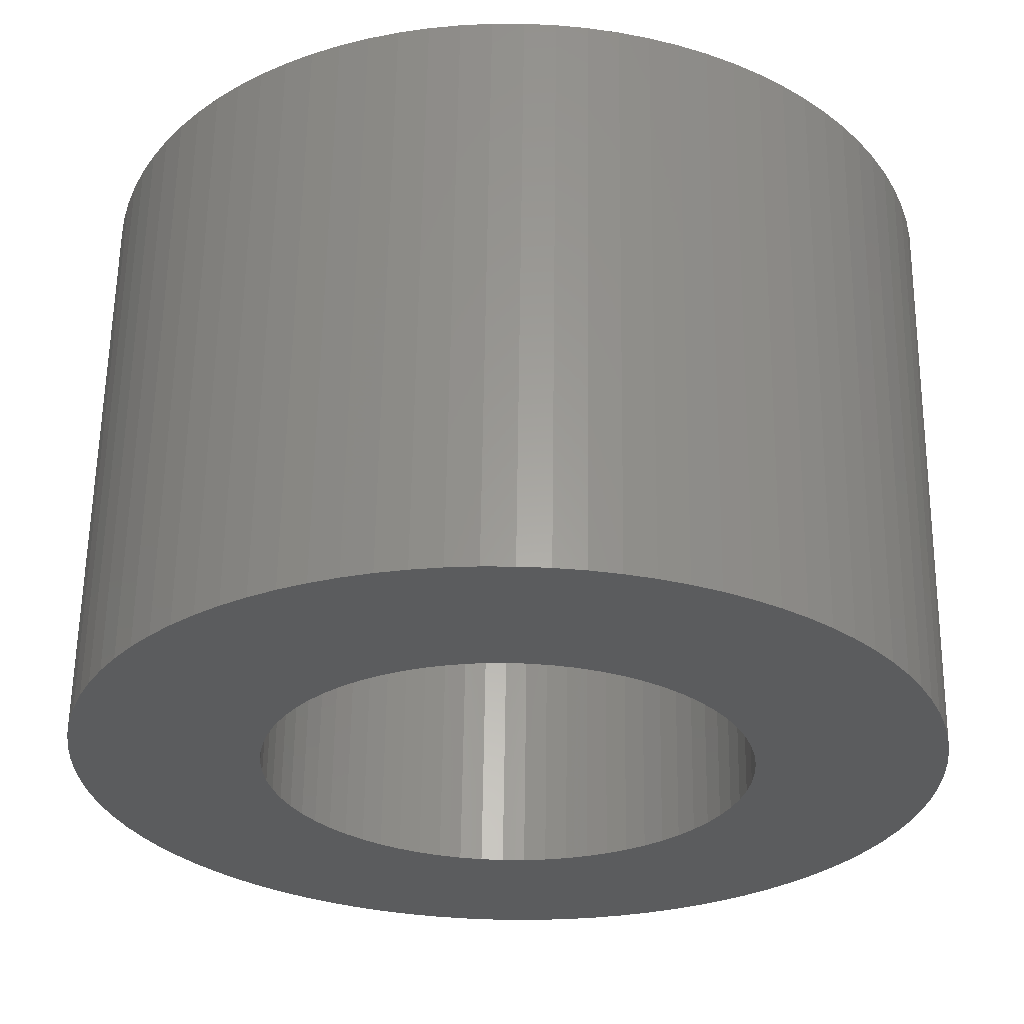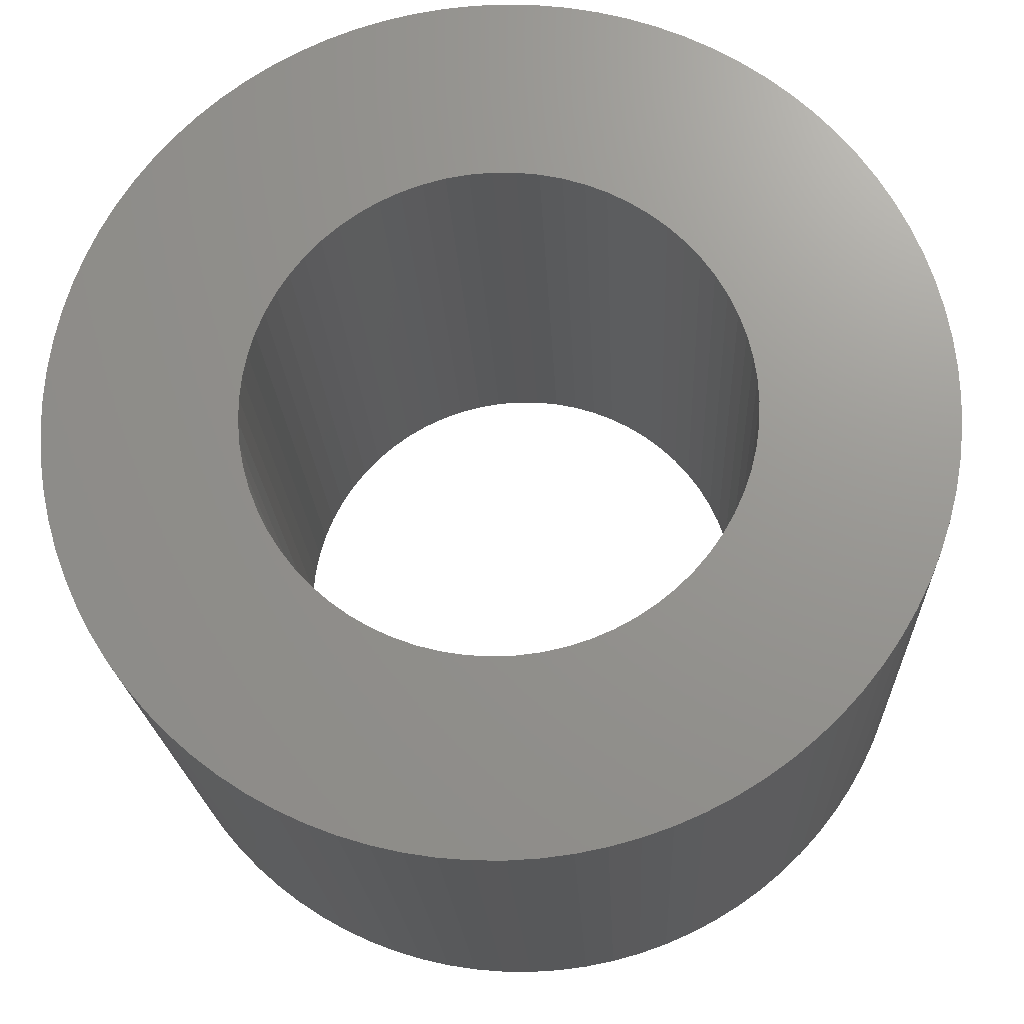
<metadata>
{"format":"stl","ext":"stl","renderer":"f3d","projection":"perspective","resolution":1024,"background":"white","views":[{"elev":60.9,"azim":-179.2,"up":"+Y"},{"elev":-19.9,"azim":-177.4,"up":"+Y"}]}
</metadata>
<code>
# stl→obj: 379 verts, 758 faces
v -52.54 99.76 6.1
v -52.54 99.76 3.05
v -52.55 100 6.1
v -52.55 100 3.05
v -52.54 100.2 6.1
v -52.54 100.2 3.05
v -52.51 100.5 6.1
v -52.51 100.5 3.05
v -52.45 100.7 6.1
v -52.45 100.7 3.05
v -52.37 100.9 6.1
v -52.37 100.9 3.05
v -52.27 101.2 6.1
v -52.27 101.2 3.05
v -52.16 101.4 6.1
v -52.16 101.4 3.05
v -52.02 101.6 6.1
v -52.02 101.6 3.05
v -51.87 101.7 6.1
v -51.87 101.7 3.05
v -51.69 101.9 6.1
v -51.69 101.9 3.05
v -51.51 102.1 6.1
v -51.51 102.1 3.05
v -51.31 102.2 6.1
v -51.31 102.2 3.05
v -51.1 102.3 6.1
v -51.1 102.3 3.05
v -50.88 102.4 6.1
v -50.88 102.4 3.05
v -50.65 102.5 6.1
v -50.65 102.5 3.05
v -50.42 102.5 6.1
v -50.42 102.5 3.05
v -50.18 102.5 6.1
v -50.18 102.5 3.05
v -49.94 102.5 6.1
v -49.94 102.5 3.05
v -49.7 102.5 6.1
v -49.7 102.5 3.05
v -49.47 102.5 6.1
v -49.47 102.5 3.05
v -49.23 102.4 6.1
v -49.23 102.4 3.05
v -49.01 102.4 6.1
v -49.01 102.4 3.05
v -48.79 102.2 6.1
v -48.79 102.2 3.05
v -48.59 102.1 6.1
v -48.59 102.1 3.05
v -48.4 102 6.1
v -48.4 102 3.05
v -48.22 101.8 6.1
v -48.22 101.8 3.05
v -48.06 101.6 6.1
v -48.06 101.6 3.05
v -47.91 101.5 6.1
v -47.91 101.5 3.05
v -47.78 101.3 6.1
v -47.78 101.3 3.05
v -47.67 101 6.1
v -47.67 101 3.05
v -47.59 100.8 6.1
v -47.59 100.8 3.05
v -47.52 100.6 6.1
v -47.52 100.6 3.05
v -47.48 100.4 6.1
v -47.48 100.4 3.05
v -47.45 100.1 6.1
v -47.45 100.1 3.05
v -47.45 99.88 6.1
v -47.45 99.88 3.05
v -47.48 99.64 6.1
v -47.48 99.64 3.05
v -47.52 99.41 6.1
v -47.52 99.41 3.05
v -47.59 99.18 6.1
v -47.59 99.18 3.05
v -47.67 98.96 6.1
v -47.67 98.96 3.05
v -47.78 98.74 6.1
v -47.78 98.74 3.05
v -47.91 98.54 6.1
v -47.91 98.54 3.05
v -48.06 98.35 6.1
v -48.06 98.35 3.05
v -48.22 98.18 6.1
v -48.22 98.18 3.05
v -48.4 98.02 6.1
v -48.4 98.02 3.05
v -48.59 97.88 6.1
v -48.59 97.88 3.05
v -48.79 97.75 6.1
v -48.79 97.75 3.05
v -49.01 97.65 6.1
v -49.01 97.65 3.05
v -49.23 97.57 6.1
v -49.23 97.57 3.05
v -49.47 97.51 6.1
v -49.47 97.51 3.05
v -49.7 97.47 6.1
v -49.7 97.47 3.05
v -49.94 97.45 6.1
v -49.94 97.45 3.05
v -50.18 97.46 6.1
v -50.18 97.46 3.05
v -50.42 97.48 6.1
v -50.42 97.48 3.05
v -50.65 97.53 6.1
v -50.65 97.53 3.05
v -50.88 97.61 6.1
v -50.88 97.61 3.05
v -51.1 97.7 6.1
v -51.1 97.7 3.05
v -51.31 97.81 6.1
v -51.31 97.81 3.05
v -51.51 97.94 6.1
v -51.51 97.94 3.05
v -51.69 98.09 6.1
v -51.69 98.09 3.05
v -51.87 98.26 6.1
v -51.87 98.26 3.05
v -52.02 98.44 6.1
v -52.02 98.44 3.05
v -52.16 98.64 6.1
v -52.16 98.64 3.05
v -52.27 98.85 6.1
v -52.27 98.85 3.05
v -52.37 99.07 6.1
v -52.37 99.07 3.05
v -52.45 99.29 6.1
v -52.45 99.29 3.05
v -52.51 99.52 6.1
v -52.51 99.52 3.05
v -52.54 100.2 0
v -52.55 100 0
v -52.54 99.76 0
v -52.51 99.52 0
v -52.45 99.29 0
v -52.37 99.07 0
v -52.27 98.85 0
v -52.16 98.64 0
v -52.02 98.44 0
v -51.87 98.26 0
v -51.69 98.09 0
v -51.51 97.94 0
v -51.31 97.81 0
v -51.1 97.7 0
v -50.88 97.61 0
v -50.65 97.53 0
v -50.42 97.48 0
v -50.18 97.46 0
v -49.94 97.45 0
v -49.7 97.47 0
v -49.47 97.51 0
v -49.23 97.57 0
v -49.01 97.65 0
v -48.79 97.75 0
v -48.59 97.88 0
v -48.4 98.02 0
v -48.22 98.18 0
v -48.06 98.35 0
v -47.91 98.54 0
v -47.78 98.74 0
v -47.67 98.96 0
v -47.59 99.18 0
v -47.52 99.41 0
v -47.48 99.64 0
v -47.45 99.88 0
v -47.45 100.1 0
v -47.48 100.4 0
v -47.52 100.6 0
v -47.59 100.8 0
v -47.67 101 0
v -47.78 101.3 0
v -47.91 101.5 0
v -48.06 101.6 0
v -48.22 101.8 0
v -48.4 102 0
v -48.59 102.1 0
v -48.79 102.2 0
v -49.01 102.4 0
v -49.23 102.4 0
v -49.47 102.5 0
v -49.7 102.5 0
v -49.94 102.5 0
v -50.18 102.5 0
v -50.42 102.5 0
v -50.65 102.5 0
v -50.88 102.4 0
v -51.1 102.3 0
v -51.31 102.2 0
v -51.51 102.1 0
v -51.69 101.9 0
v -51.87 101.7 0
v -52.02 101.6 0
v -52.16 101.4 0
v -52.27 101.2 0
v -52.37 100.9 0
v -52.45 100.7 0
v -52.51 100.5 0
v -54.49 100.3 6.1
v -54.49 100.3 0
v -54.5 100 6.1
v -54.5 100 0
v -54.49 99.68 6.1
v -54.49 99.68 0
v -54.46 99.37 6.1
v -54.46 99.37 0
v -54.4 99.05 6.1
v -54.4 99.05 0
v -54.32 98.75 6.1
v -54.32 98.75 0
v -54.22 98.44 6.1
v -54.22 98.44 0
v -54.1 98.15 6.1
v -54.1 98.15 0
v -53.96 97.87 6.1
v -53.96 97.87 0
v -53.8 97.59 6.1
v -53.8 97.59 0
v -53.62 97.33 6.1
v -53.62 97.33 0
v -53.42 97.08 6.1
v -53.42 97.08 0
v -53.21 96.85 6.1
v -53.21 96.85 0
v -52.98 96.63 6.1
v -52.98 96.63 0
v -52.73 96.43 6.1
v -52.73 96.43 0
v -52.48 96.24 6.1
v -52.48 96.24 0
v -52.2 96.08 6.1
v -52.2 96.08 0
v -51.92 95.93 6.1
v -51.92 95.93 0
v -51.63 95.81 6.1
v -51.63 95.81 0
v -51.33 95.7 6.1
v -51.33 95.7 0
v -51.02 95.62 6.1
v -51.02 95.62 0
v -50.71 95.56 6.1
v -50.71 95.56 0
v -50.4 95.52 6.1
v -50.4 95.52 0
v -50.08 95.5 6.1
v -50.08 95.5 0
v -49.76 95.51 6.1
v -49.76 95.51 0
v -49.45 95.53 6.1
v -49.45 95.53 0
v -49.13 95.58 6.1
v -49.13 95.58 0
v -48.82 95.66 6.1
v -48.82 95.66 0
v -48.52 95.75 6.1
v -48.52 95.75 0
v -48.22 95.87 6.1
v -48.22 95.87 0
v -47.94 96 6.1
v -47.94 96 0
v -47.66 96.16 6.1
v -47.66 96.16 0
v -47.39 96.33 6.1
v -47.39 96.33 0
v -47.14 96.52 6.1
v -47.14 96.52 0
v -46.9 96.73 6.1
v -46.9 96.73 0
v -46.68 96.96 6.1
v -46.68 96.96 0
v -46.47 97.2 6.1
v -46.47 97.2 0
v -46.29 97.46 6.1
v -46.29 97.46 0
v -46.12 97.73 6.1
v -46.12 97.73 0
v -45.97 98.01 6.1
v -45.97 98.01 0
v -45.83 98.3 6.1
v -45.83 98.3 0
v -45.73 98.59 6.1
v -45.73 98.59 0
v -45.64 98.9 6.1
v -45.64 98.9 0
v -45.57 99.21 6.1
v -45.57 99.21 0
v -45.53 99.52 6.1
v -45.53 99.52 0
v -45.5 99.84 6.1
v -45.5 99.84 0
v -45.5 100.2 6.1
v -45.5 100.2 0
v -45.53 100.5 6.1
v -45.53 100.5 0
v -45.57 100.8 6.1
v -45.57 100.8 0
v -45.64 101.1 6.1
v -45.64 101.1 0
v -45.73 101.4 6.1
v -45.73 101.4 0
v -45.83 101.7 6.1
v -45.83 101.7 0
v -45.97 102 6.1
v -45.97 102 0
v -46.12 102.3 6.1
v -46.12 102.3 0
v -46.29 102.5 6.1
v -46.29 102.5 0
v -46.47 102.8 6.1
v -46.47 102.8 0
v -46.68 103 6.1
v -46.68 103 0
v -46.9 103.3 6.1
v -46.9 103.3 0
v -47.14 103.5 6.1
v -47.14 103.5 0
v -47.39 103.7 6.1
v -47.39 103.7 0
v -47.66 103.8 6.1
v -47.66 103.8 0
v -47.94 104 6.1
v -47.94 104 0
v -48.22 104.1 6.1
v -48.22 104.1 0
v -48.52 104.2 6.1
v -48.52 104.2 0
v -48.82 104.3 6.1
v -48.82 104.3 0
v -49.13 104.4 6.1
v -49.13 104.4 0
v -49.45 104.5 6.1
v -49.45 104.5 0
v -49.76 104.5 6.1
v -49.76 104.5 0
v -50.08 104.5 6.1
v -50.08 104.5 0
v -50.4 104.5 6.1
v -50.4 104.5 0
v -50.71 104.4 6.1
v -50.71 104.4 0
v -51.02 104.4 6.1
v -51.02 104.4 0
v -51.33 104.3 6.1
v -51.33 104.3 0
v -51.63 104.2 6.1
v -51.63 104.2 0
v -51.92 104.1 6.1
v -51.92 104.1 0
v -52.2 103.9 6.1
v -52.2 103.9 0
v -52.48 103.8 6.1
v -52.48 103.8 0
v -52.73 103.6 6.1
v -52.73 103.6 0
v -52.98 103.4 6.1
v -52.98 103.4 0
v -53.21 103.2 6.1
v -53.21 103.2 0
v -53.42 102.9 6.1
v -53.42 102.9 0
v -53.62 102.7 6.1
v -53.62 102.7 0
v -53.8 102.4 6.1
v -53.8 102.4 0
v -53.96 102.1 6.1
v -53.96 102.1 0
v -54.1 101.8 6.1
v -54.1 101.8 0
v -54.22 101.6 6.1
v -54.22 101.6 0
v -54.32 101.3 6.1
v -54.32 101.3 0
v -54.4 100.9 6.1
v -54.4 100.9 0
v -54.46 100.6 6.1
v -54.46 100.6 0
f 1 2 3
f 3 2 4
f 3 4 5
f 5 4 6
f 5 6 7
f 7 6 8
f 7 8 9
f 9 8 10
f 9 10 11
f 11 10 12
f 11 12 13
f 13 12 14
f 13 14 15
f 15 14 16
f 15 16 17
f 17 16 18
f 17 18 19
f 19 18 20
f 19 20 21
f 21 20 22
f 21 22 23
f 23 22 24
f 23 24 25
f 25 24 26
f 25 26 27
f 27 26 28
f 27 28 29
f 29 28 30
f 29 30 31
f 31 30 32
f 31 32 33
f 33 32 34
f 33 34 35
f 35 34 36
f 35 36 37
f 37 36 38
f 37 38 39
f 39 38 40
f 39 40 41
f 41 40 42
f 41 42 43
f 43 42 44
f 43 44 45
f 45 44 46
f 45 46 47
f 47 46 48
f 47 48 49
f 49 48 50
f 49 50 51
f 51 50 52
f 51 52 53
f 53 52 54
f 53 54 55
f 55 54 56
f 55 56 57
f 57 56 58
f 57 58 59
f 59 58 60
f 59 60 61
f 61 60 62
f 61 62 63
f 63 62 64
f 63 64 65
f 65 64 66
f 65 66 67
f 67 66 68
f 67 68 69
f 69 68 70
f 69 70 71
f 71 70 72
f 71 72 73
f 73 72 74
f 73 74 75
f 75 74 76
f 75 76 77
f 77 76 78
f 77 78 79
f 79 78 80
f 79 80 81
f 81 80 82
f 81 82 83
f 83 82 84
f 83 84 85
f 85 84 86
f 85 86 87
f 87 86 88
f 87 88 89
f 89 88 90
f 89 90 91
f 91 90 92
f 91 92 93
f 93 92 94
f 93 94 95
f 95 94 96
f 95 96 97
f 97 96 98
f 97 98 99
f 99 98 100
f 99 100 101
f 101 100 102
f 101 102 103
f 103 102 104
f 103 104 105
f 105 104 106
f 105 106 107
f 107 106 108
f 107 108 109
f 109 108 110
f 109 110 111
f 111 110 112
f 111 112 113
f 113 112 114
f 113 114 115
f 115 114 116
f 115 116 117
f 117 116 118
f 117 118 119
f 119 118 120
f 119 120 121
f 121 120 122
f 121 122 123
f 123 122 124
f 123 124 125
f 125 124 126
f 125 126 127
f 127 126 128
f 127 128 129
f 129 128 130
f 129 130 131
f 131 130 132
f 131 132 133
f 133 132 134
f 133 134 1
f 1 134 2
f 135 6 136
f 136 6 4
f 136 4 137
f 137 4 2
f 137 2 138
f 138 2 134
f 138 134 139
f 139 134 132
f 139 132 140
f 140 132 130
f 140 130 141
f 141 130 128
f 141 128 142
f 142 128 126
f 142 126 143
f 143 126 124
f 143 124 144
f 144 124 122
f 144 122 145
f 145 122 120
f 145 120 146
f 146 120 118
f 146 118 147
f 147 118 116
f 147 116 148
f 148 116 114
f 148 114 149
f 149 114 112
f 149 112 150
f 150 112 110
f 150 110 151
f 151 110 108
f 151 108 152
f 152 108 106
f 152 106 153
f 153 106 104
f 153 104 154
f 154 104 102
f 154 102 155
f 155 102 100
f 155 100 156
f 156 100 98
f 156 98 157
f 157 98 96
f 157 96 158
f 158 96 94
f 158 94 159
f 159 94 92
f 159 92 160
f 160 92 90
f 160 90 161
f 161 90 88
f 161 88 162
f 162 88 86
f 162 86 163
f 163 86 84
f 163 84 164
f 164 84 82
f 164 82 165
f 165 82 80
f 165 80 166
f 166 80 78
f 166 78 167
f 167 78 76
f 167 76 168
f 168 76 74
f 168 74 169
f 169 74 72
f 169 72 170
f 170 72 70
f 170 70 171
f 171 70 68
f 171 68 172
f 172 68 66
f 172 66 173
f 173 66 64
f 173 64 174
f 174 64 62
f 174 62 175
f 175 62 60
f 175 60 176
f 176 60 58
f 176 58 177
f 177 58 56
f 177 56 178
f 178 56 54
f 178 54 179
f 179 54 52
f 179 52 180
f 180 52 50
f 180 50 181
f 181 50 48
f 181 48 182
f 182 48 46
f 182 46 183
f 183 46 44
f 183 44 184
f 184 44 42
f 184 42 185
f 185 42 40
f 185 40 186
f 186 40 38
f 186 38 187
f 187 38 36
f 187 36 188
f 188 36 34
f 188 34 189
f 189 34 32
f 189 32 190
f 190 32 30
f 190 30 191
f 191 30 28
f 191 28 192
f 192 28 26
f 192 26 193
f 193 26 24
f 193 24 194
f 194 24 22
f 194 22 195
f 195 22 20
f 195 20 196
f 196 20 18
f 196 18 197
f 197 18 16
f 197 16 198
f 198 16 14
f 198 14 199
f 199 14 12
f 199 12 200
f 200 12 10
f 200 10 201
f 201 10 8
f 201 8 135
f 135 8 6
f 202 203 204
f 204 203 205
f 204 205 206
f 206 205 207
f 206 207 208
f 208 207 209
f 208 209 210
f 210 209 211
f 210 211 212
f 212 211 213
f 212 213 214
f 214 213 215
f 214 215 216
f 216 215 217
f 216 217 218
f 218 217 219
f 218 219 220
f 220 219 221
f 220 221 222
f 222 221 223
f 222 223 224
f 224 223 225
f 224 225 226
f 226 225 227
f 226 227 228
f 228 227 229
f 228 229 230
f 230 229 231
f 230 231 232
f 232 231 233
f 232 233 234
f 234 233 235
f 234 235 236
f 236 235 237
f 236 237 238
f 238 237 239
f 238 239 240
f 240 239 241
f 240 241 242
f 242 241 243
f 242 243 244
f 244 243 245
f 244 245 246
f 246 245 247
f 246 247 248
f 248 247 249
f 248 249 250
f 250 249 251
f 250 251 252
f 252 251 253
f 252 253 254
f 254 253 255
f 254 255 256
f 256 255 257
f 256 257 258
f 258 257 259
f 258 259 260
f 260 259 261
f 260 261 262
f 262 261 263
f 262 263 264
f 264 263 265
f 264 265 266
f 266 265 267
f 266 267 268
f 268 267 269
f 268 269 270
f 270 269 271
f 270 271 272
f 272 271 273
f 272 273 274
f 274 273 275
f 274 275 276
f 276 275 277
f 276 277 278
f 278 277 279
f 278 279 280
f 280 279 281
f 280 281 282
f 282 281 283
f 282 283 284
f 284 283 285
f 284 285 286
f 286 285 287
f 286 287 288
f 288 287 289
f 288 289 290
f 290 289 291
f 290 291 292
f 292 291 293
f 292 293 294
f 294 293 295
f 294 295 296
f 296 295 297
f 296 297 298
f 298 297 299
f 298 299 300
f 300 299 301
f 300 301 302
f 302 301 303
f 302 303 304
f 304 303 305
f 304 305 306
f 306 305 307
f 306 307 308
f 308 307 309
f 308 309 310
f 310 309 311
f 310 311 312
f 312 311 313
f 312 313 314
f 314 313 315
f 314 315 316
f 316 315 317
f 316 317 318
f 318 317 319
f 318 319 320
f 320 319 321
f 320 321 322
f 322 321 323
f 322 323 324
f 324 323 325
f 324 325 326
f 326 325 327
f 326 327 328
f 328 327 329
f 328 329 330
f 330 329 331
f 330 331 332
f 332 331 333
f 332 333 334
f 334 333 335
f 334 335 336
f 336 335 337
f 336 337 338
f 338 337 339
f 338 339 340
f 340 339 341
f 340 341 342
f 342 341 343
f 342 343 344
f 344 343 345
f 344 345 346
f 346 345 347
f 346 347 348
f 348 347 349
f 348 349 350
f 350 349 351
f 350 351 352
f 352 351 353
f 352 353 354
f 354 353 355
f 354 355 356
f 356 355 357
f 356 357 358
f 358 357 359
f 358 359 360
f 360 359 361
f 360 361 362
f 362 361 363
f 362 363 364
f 364 363 365
f 364 365 366
f 366 365 367
f 366 367 368
f 368 367 369
f 368 369 370
f 370 369 371
f 370 371 372
f 372 371 373
f 372 373 374
f 374 373 375
f 374 375 376
f 376 375 377
f 376 377 378
f 378 377 379
f 378 379 202
f 202 379 203
f 202 204 3
f 3 204 206
f 3 206 1
f 1 206 208
f 1 208 133
f 133 208 210
f 133 210 131
f 131 210 212
f 131 212 214
f 131 214 129
f 129 214 216
f 129 216 127
f 127 216 218
f 127 218 125
f 125 218 220
f 125 220 222
f 125 222 123
f 123 222 224
f 123 224 121
f 121 224 226
f 121 226 119
f 119 226 228
f 119 228 230
f 119 230 117
f 117 230 232
f 117 232 115
f 115 232 234
f 115 234 113
f 113 234 236
f 113 236 238
f 113 238 111
f 111 238 240
f 111 240 109
f 109 240 242
f 109 242 107
f 107 242 244
f 107 244 246
f 107 246 105
f 105 246 248
f 105 248 103
f 103 248 250
f 103 250 101
f 101 250 252
f 101 252 254
f 101 254 99
f 99 254 256
f 99 256 97
f 97 256 258
f 97 258 95
f 95 258 260
f 95 260 262
f 95 262 93
f 93 262 264
f 93 264 91
f 91 264 266
f 91 266 89
f 89 266 268
f 89 268 270
f 89 270 87
f 87 270 272
f 87 272 85
f 85 272 274
f 85 274 83
f 83 274 276
f 83 276 278
f 83 278 81
f 81 278 280
f 81 280 79
f 79 280 282
f 79 282 77
f 77 282 284
f 77 284 286
f 77 286 75
f 75 286 288
f 75 288 73
f 73 288 290
f 73 290 71
f 71 290 292
f 71 292 69
f 69 292 294
f 69 294 296
f 69 296 67
f 67 296 298
f 67 298 65
f 65 298 300
f 65 300 63
f 63 300 302
f 63 302 304
f 63 304 61
f 61 304 306
f 61 306 59
f 59 306 308
f 59 308 57
f 57 308 310
f 57 310 312
f 57 312 55
f 55 312 314
f 55 314 53
f 53 314 316
f 53 316 51
f 51 316 318
f 51 318 320
f 51 320 49
f 49 320 322
f 49 322 47
f 47 322 324
f 47 324 45
f 45 324 326
f 45 326 328
f 45 328 43
f 43 328 330
f 43 330 41
f 41 330 332
f 41 332 39
f 39 332 334
f 39 334 336
f 39 336 37
f 37 336 338
f 37 338 35
f 35 338 340
f 35 340 33
f 33 340 342
f 33 342 344
f 33 344 31
f 31 344 346
f 31 346 29
f 29 346 348
f 29 348 27
f 27 348 350
f 27 350 352
f 27 352 25
f 25 352 354
f 25 354 23
f 23 354 356
f 23 356 21
f 21 356 358
f 21 358 360
f 21 360 19
f 19 360 362
f 19 362 17
f 17 362 364
f 17 364 15
f 15 364 366
f 15 366 368
f 15 368 13
f 13 368 370
f 13 370 11
f 11 370 372
f 11 372 9
f 9 372 374
f 9 374 376
f 9 376 7
f 7 376 378
f 7 378 5
f 5 378 202
f 5 202 3
f 207 205 136
f 136 205 203
f 136 203 135
f 135 203 379
f 135 379 201
f 201 379 377
f 201 377 200
f 200 377 375
f 200 375 373
f 200 373 199
f 199 373 371
f 199 371 198
f 198 371 369
f 198 369 197
f 197 369 367
f 197 367 365
f 197 365 196
f 196 365 363
f 196 363 195
f 195 363 361
f 195 361 194
f 194 361 359
f 194 359 357
f 194 357 193
f 193 357 355
f 193 355 192
f 192 355 353
f 192 353 191
f 191 353 351
f 191 351 349
f 191 349 190
f 190 349 347
f 190 347 189
f 189 347 345
f 189 345 188
f 188 345 343
f 188 343 341
f 188 341 187
f 187 341 339
f 187 339 186
f 186 339 337
f 186 337 185
f 185 337 335
f 185 335 333
f 185 333 184
f 184 333 331
f 184 331 183
f 183 331 329
f 183 329 182
f 182 329 327
f 182 327 325
f 182 325 181
f 181 325 323
f 181 323 180
f 180 323 321
f 180 321 179
f 179 321 319
f 179 319 317
f 179 317 178
f 178 317 315
f 178 315 177
f 177 315 313
f 177 313 176
f 176 313 311
f 176 311 309
f 176 309 175
f 175 309 307
f 175 307 174
f 174 307 305
f 174 305 173
f 173 305 303
f 173 303 301
f 173 301 172
f 172 301 299
f 172 299 171
f 171 299 297
f 171 297 170
f 170 297 295
f 170 295 293
f 170 293 169
f 169 293 291
f 169 291 168
f 168 291 289
f 168 289 167
f 167 289 287
f 167 287 166
f 166 287 285
f 166 285 283
f 166 283 165
f 165 283 281
f 165 281 164
f 164 281 279
f 164 279 163
f 163 279 277
f 163 277 275
f 163 275 162
f 162 275 273
f 162 273 161
f 161 273 271
f 161 271 160
f 160 271 269
f 160 269 267
f 160 267 159
f 159 267 265
f 159 265 158
f 158 265 263
f 158 263 157
f 157 263 261
f 157 261 259
f 157 259 156
f 156 259 257
f 156 257 155
f 155 257 255
f 155 255 154
f 154 255 253
f 154 253 251
f 154 251 153
f 153 251 249
f 153 249 152
f 152 249 247
f 152 247 151
f 151 247 245
f 151 245 243
f 151 243 150
f 150 243 241
f 150 241 149
f 149 241 239
f 149 239 148
f 148 239 237
f 148 237 235
f 148 235 147
f 147 235 233
f 147 233 146
f 146 233 231
f 146 231 145
f 145 231 229
f 145 229 227
f 145 227 144
f 144 227 225
f 144 225 143
f 143 225 223
f 143 223 142
f 142 223 221
f 142 221 219
f 142 219 141
f 141 219 217
f 141 217 140
f 140 217 215
f 140 215 139
f 139 215 213
f 139 213 211
f 139 211 138
f 138 211 209
f 138 209 137
f 137 209 207
f 137 207 136

</code>
